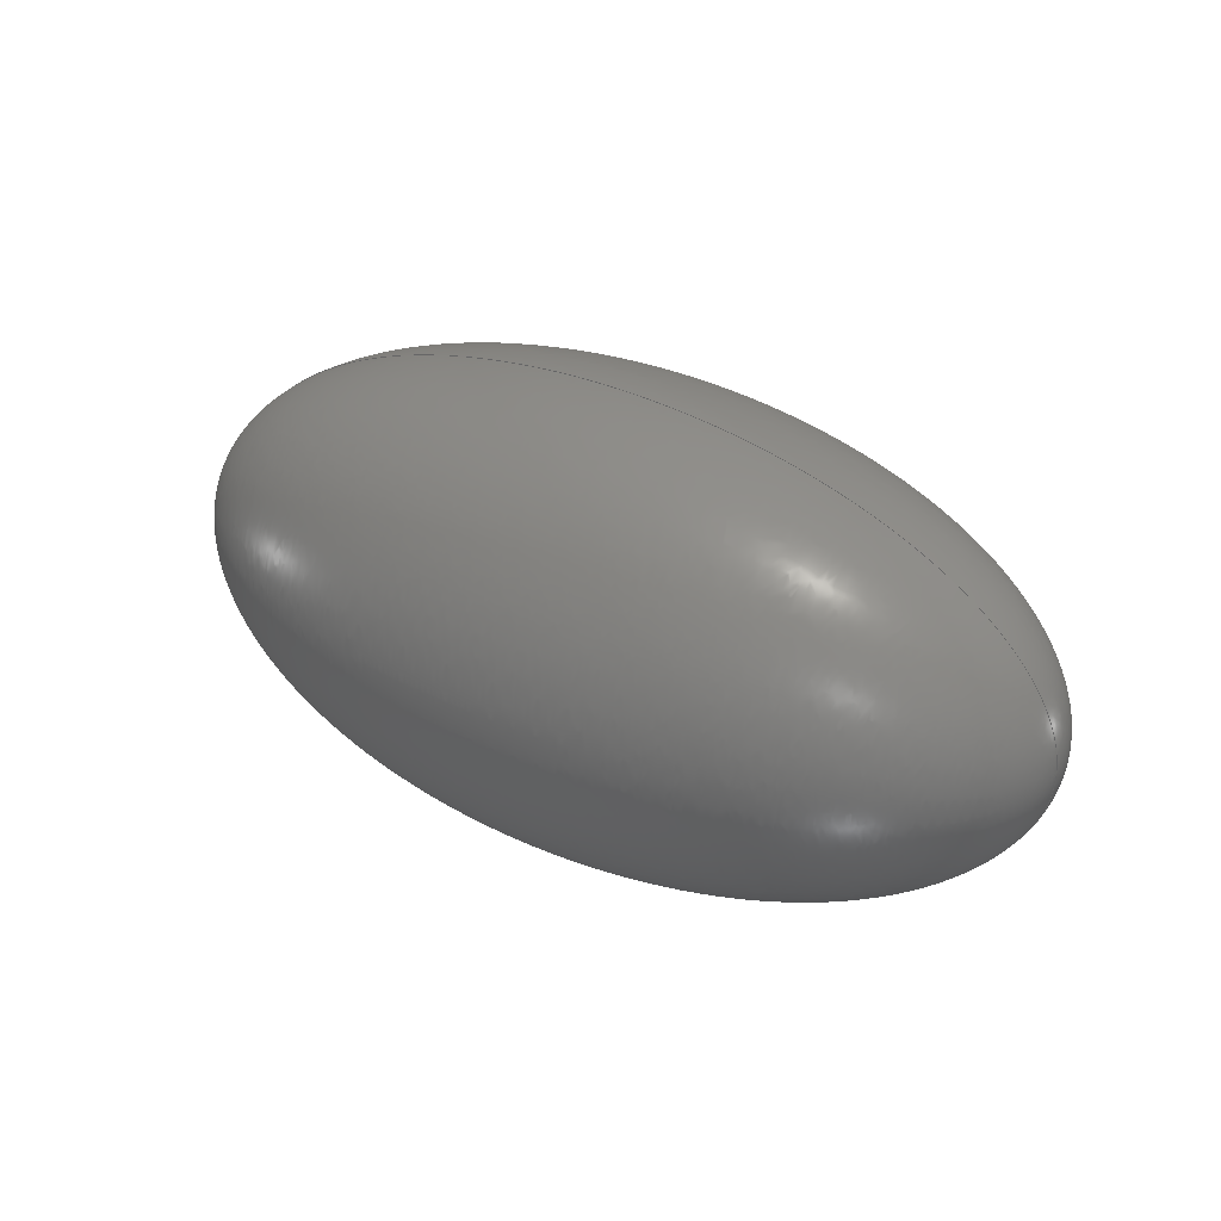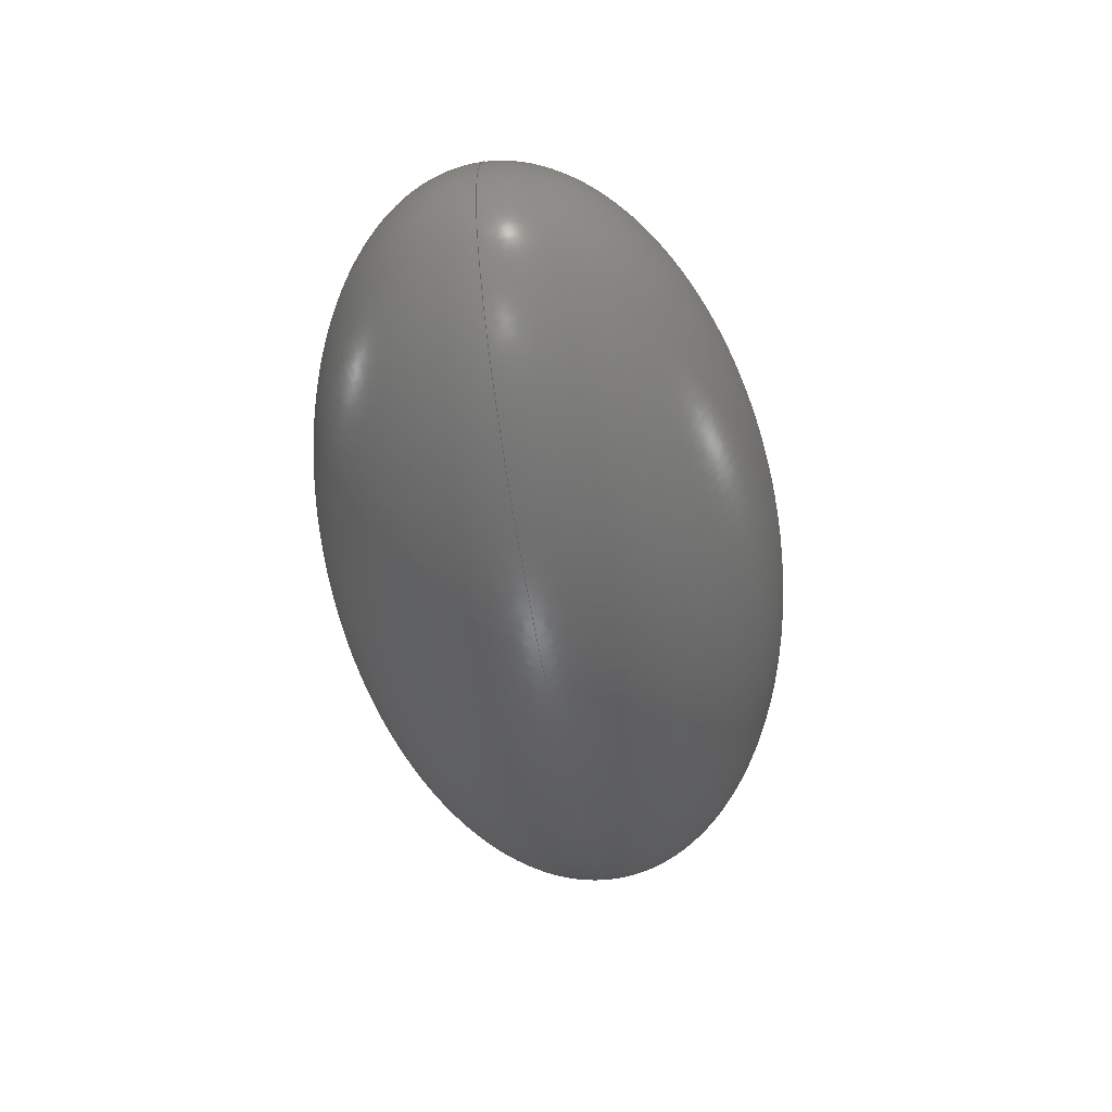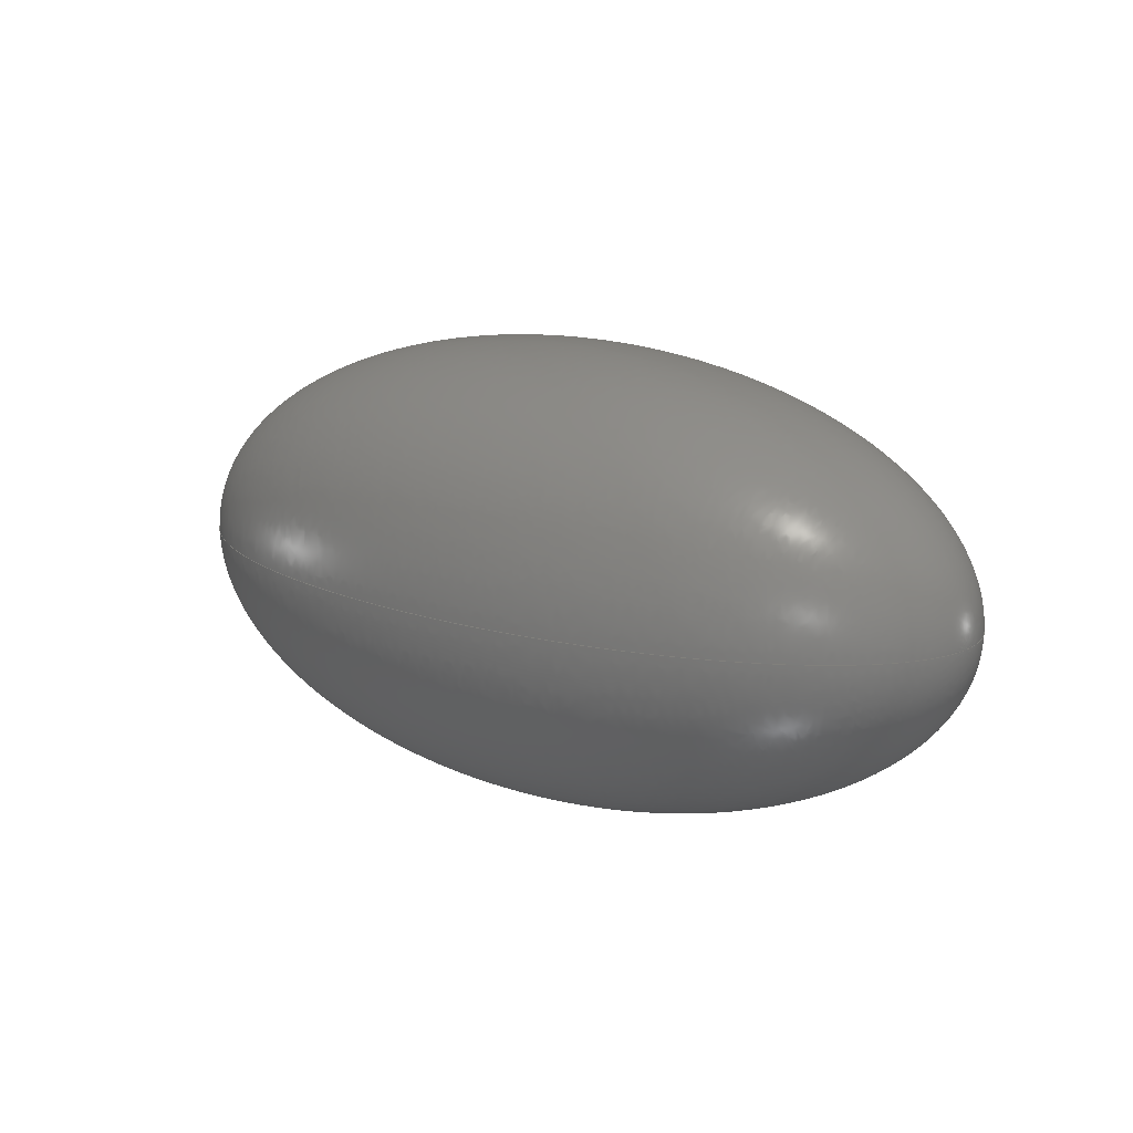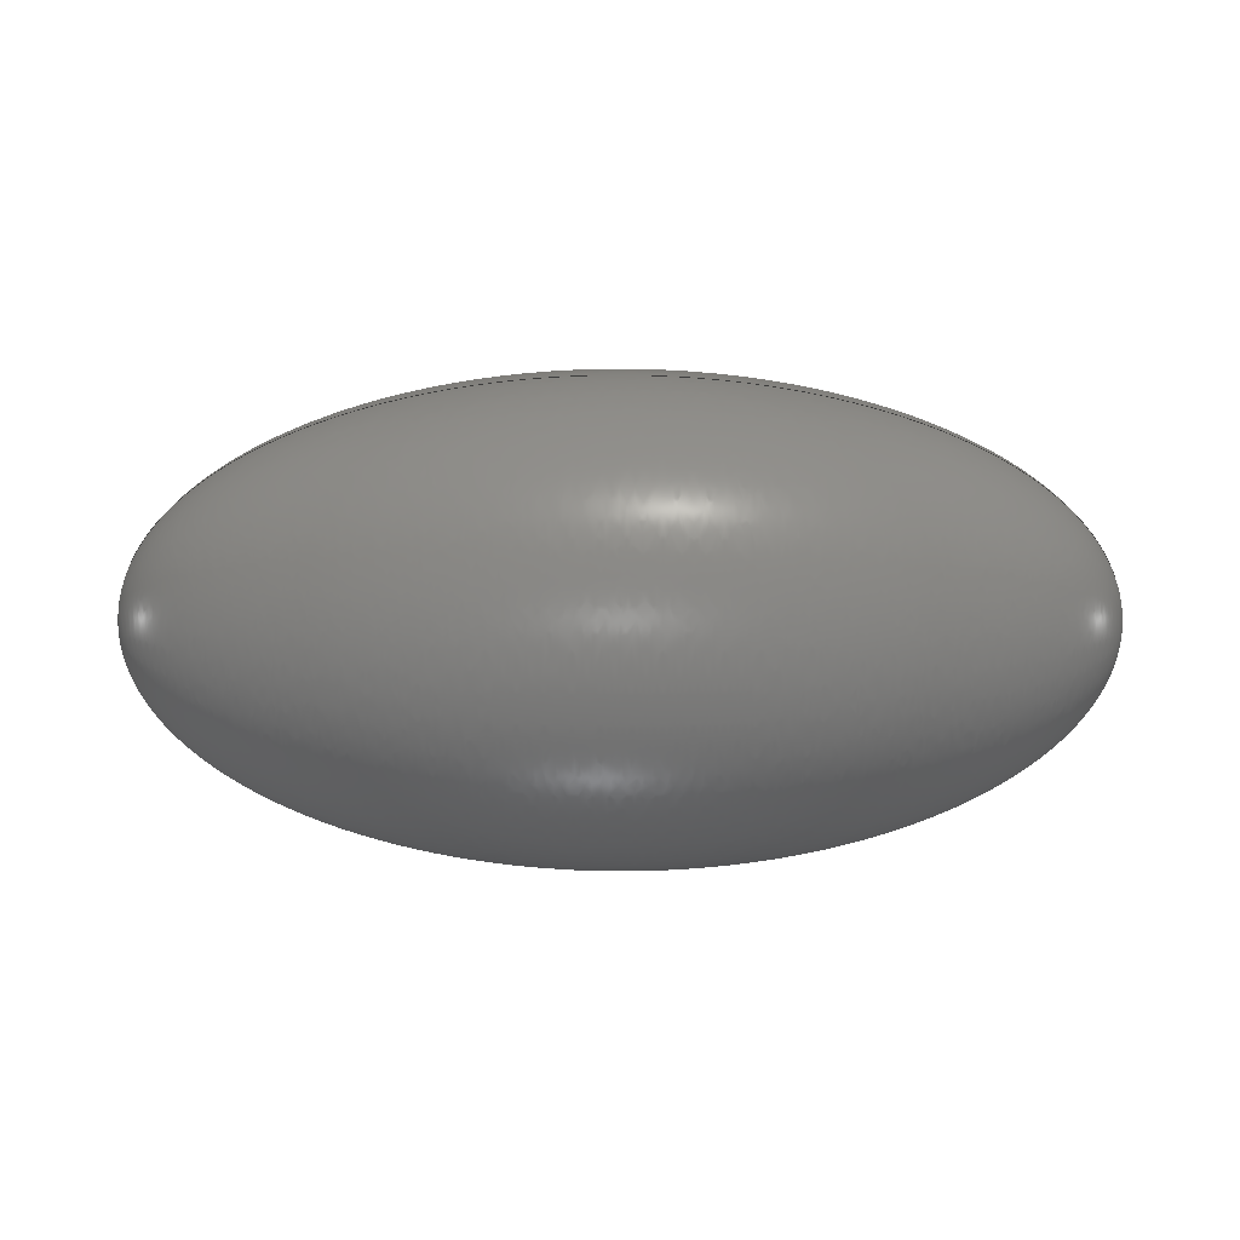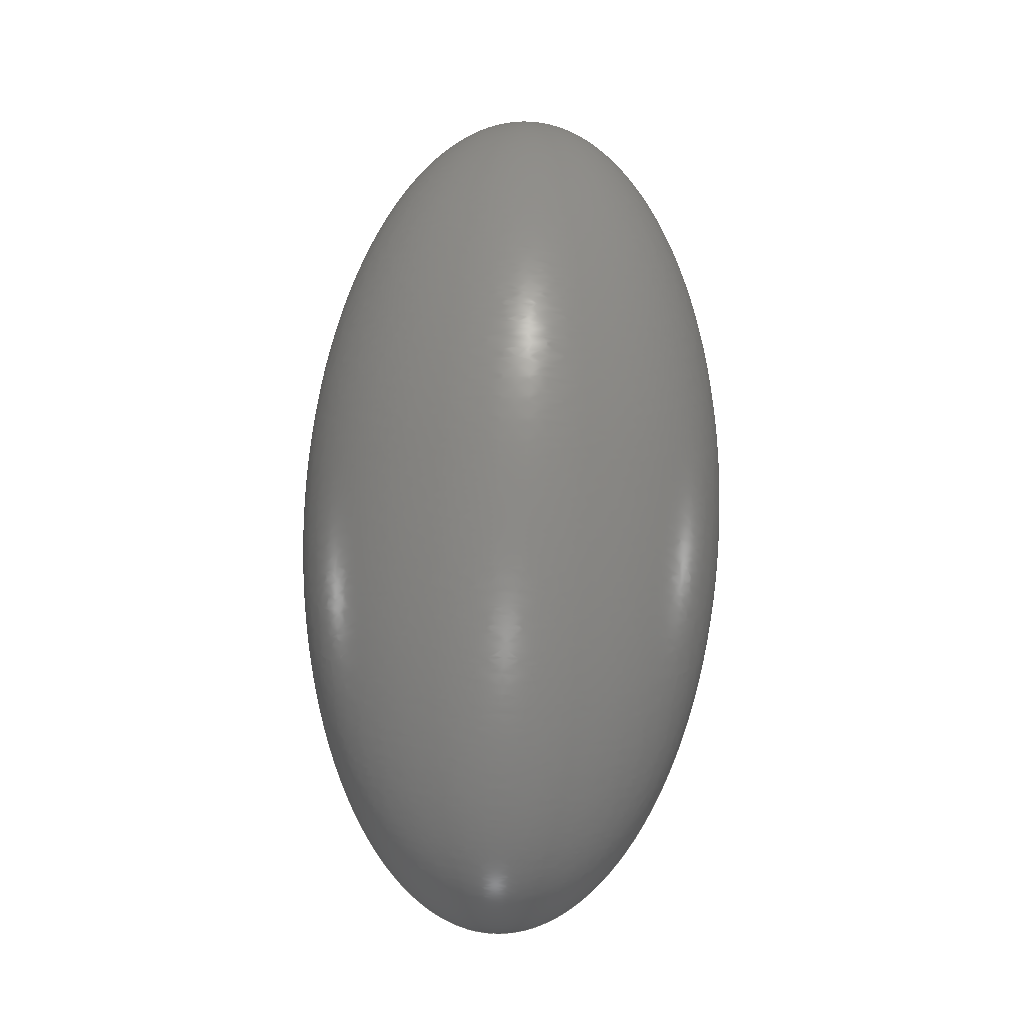
<metadata>
{"format":"step","ext":"stp","renderer":"f3d","projection":"perspective","resolution":1024,"background":"white","views":[{"elev":30.6,"azim":36.0,"up":"+Y"},{"elev":-45.4,"azim":-81.3,"up":"+Y"},{"elev":14.0,"azim":-139.1,"up":"+Z"},{"elev":19.0,"azim":-179.8,"up":"+Y"},{"elev":76.0,"azim":-87.6,"up":"+Z"}]}
</metadata>
<code>
ISO-10303-21;
DATA;
#1 = STYLED_ITEM ( 'NONE', ( #110 ), #58 ) ;
#2 = CARTESIAN_POINT ( 'NONE',  ( 0.25, 0.25, 0 ) ) ;
#3 = CARTESIAN_POINT ( 'NONE',  ( 0.25, 1.316e-16, -1.875e-33 ) ) ;
#4 = ADVANCED_BREP_SHAPE_REPRESENTATION ( 'full_elipsoid', ( #58, #7 ), #84 ) ;
#5 =( NAMED_UNIT ( * ) SI_UNIT ( $, .STERADIAN. ) SOLID_ANGLE_UNIT ( ) );
#6 = PRODUCT_RELATED_PRODUCT_CATEGORY ( 'part', '', ( #23 ) ) ;
#7 = AXIS2_PLACEMENT_3D ( 'NONE', #37, #8, #89 ) ;
#8 = DIRECTION ( 'NONE',  ( 0, 0, 1 ) ) ;
#9 = PRODUCT_DEFINITION_FORMATION_WITH_SPECIFIED_SOURCE ( 'ANY', '', #23, .NOT_KNOWN. ) ;
#10 = EDGE_CURVE ( 'NONE', #29, #91, #72, .T. ) ;
#11 = SURFACE_STYLE_USAGE ( .BOTH. , #67 ) ;
#12 = COLOUR_RGB ( '',0.7922, 0.8196, 0.9333 ) ;
#13 =( LENGTH_UNIT ( ) NAMED_UNIT ( * ) SI_UNIT ( $, .METRE. ) );
#14 = CARTESIAN_POINT ( 'NONE',  ( -0.25, -3.674e-17, 0 ) ) ;
#15 =( GEOMETRIC_REPRESENTATION_CONTEXT ( 3 ) GLOBAL_UNCERTAINTY_ASSIGNED_CONTEXT ( ( #36 ) ) GLOBAL_UNIT_ASSIGNED_CONTEXT ( ( #82, #48, #63 ) ) REPRESENTATION_CONTEXT ( 'NONE', 'WORKASPACE' ) );
#16 = PRESENTATION_STYLE_ASSIGNMENT (( #39 ) ) ;
#17 = EDGE_CURVE ( 'NONE', #29, #91, #35, .T. ) ;
#18 = CARTESIAN_POINT ( 'NONE',  ( 0.25, 1.163e-16, 0 ) ) ;
#19 = CLOSED_SHELL ( 'NONE', ( #74, #66 ) ) ;
#20 = CARTESIAN_POINT ( 'NONE',  ( -0.25, 0.25, 0.5 ) ) ;
#21 = ORIENTED_EDGE ( 'NONE', *, *, #17, .F. ) ;
#22 = CARTESIAN_POINT ( 'NONE',  ( 0.25, -0.25, -0.5 ) ) ;
#23 = PRODUCT ( 'full_elipsoid', 'full_elipsoid', '', ( #49 ) ) ;
#24 = CARTESIAN_POINT ( 'NONE',  ( -0.25, -3.674e-17, 0 ) ) ;
#25 = CARTESIAN_POINT ( 'NONE',  ( 0.25, 1.01e-16, 0 ) ) ;
#26 = PRESENTATION_LAYER_ASSIGNMENT (  '', '', ( #1 ) ) ;
#27 = SURFACE_SIDE_STYLE ('',( #73 ) ) ;
#28 = EDGE_LOOP ( 'NONE', ( #108, #109 ) ) ;
#29 = VERTEX_POINT ( 'NONE', #18 ) ;
#30 = CARTESIAN_POINT ( 'NONE',  ( 0.25, 0.25, 0 ) ) ;
#31 = CARTESIAN_POINT ( 'NONE',  ( 0.25, 0.25, -0.5 ) ) ;
#32 =( GEOMETRIC_REPRESENTATION_CONTEXT ( 3 ) GLOBAL_UNCERTAINTY_ASSIGNED_CONTEXT ( ( #106 ) ) GLOBAL_UNIT_ASSIGNED_CONTEXT ( ( #13, #33, #5 ) ) REPRESENTATION_CONTEXT ( 'NONE', 'WORKASPACE' ) );
#33 =( NAMED_UNIT ( * ) PLANE_ANGLE_UNIT ( ) SI_UNIT ( $, .RADIAN. ) );
#34 = CARTESIAN_POINT ( 'NONE',  ( -0.25, 0.25, -0.5 ) ) ;
#35 =( BOUNDED_CURVE ( )  B_SPLINE_CURVE ( 3, ( #44, #2, #65, #100 ),
 .UNSPECIFIED., .F., .F. ) 
 B_SPLINE_CURVE_WITH_KNOTS ( ( 4, 4 ),
 ( 3.142, 6.283 ),
 .UNSPECIFIED. ) 
 CURVE ( )  GEOMETRIC_REPRESENTATION_ITEM ( )  RATIONAL_B_SPLINE_CURVE ( ( 1, 0.3333, 0.3333, 1 ) ) 
 REPRESENTATION_ITEM ( '' )  );
#36 = UNCERTAINTY_MEASURE_WITH_UNIT (LENGTH_MEASURE( 1e-05 ), #82, 'distance_accuracy_value', 'NONE');
#37 = CARTESIAN_POINT ( 'NONE',  ( 0, 0, 0 ) ) ;
#38 =( LENGTH_UNIT ( ) NAMED_UNIT ( * ) SI_UNIT ( $, .METRE. ) );
#39 = SURFACE_STYLE_USAGE ( .BOTH. , #27 ) ;
#40 = CARTESIAN_POINT ( 'NONE',  ( 0.25, 1.163e-16, 0 ) ) ;
#41 = APPLICATION_CONTEXT ( 'automotive_design' ) ;
#42 = FILL_AREA_STYLE_COLOUR ( '', #12 ) ;
#43 = CARTESIAN_POINT ( 'NONE',  ( 0.25, 1.01e-16, 3.062e-17 ) ) ;
#44 = CARTESIAN_POINT ( 'NONE',  ( 0.25, 1.163e-16, 0 ) ) ;
#45 = CARTESIAN_POINT ( 'NONE',  ( -0.25, -3.674e-17, -6.842e-49 ) ) ;
#46 = CARTESIAN_POINT ( 'NONE',  ( 0.25, 1.316e-16, -1.875e-33 ) ) ;
#47 = CARTESIAN_POINT ( 'NONE',  ( -0.25, -0.25, -0.5 ) ) ;
#48 =( NAMED_UNIT ( * ) PLANE_ANGLE_UNIT ( ) SI_UNIT ( $, .RADIAN. ) );
#49 = PRODUCT_CONTEXT ( 'NONE', #41, 'mechanical' ) ;
#50 = SHAPE_DEFINITION_REPRESENTATION ( #104, #4 ) ;
#51 = ORIENTED_EDGE ( 'NONE', *, *, #10, .T. ) ;
#52 = EDGE_LOOP ( 'NONE', ( #21, #51 ) ) ;
#53 = COLOUR_RGB ( '',0.7922, 0.8196, 0.9333 ) ;
#54 = CARTESIAN_POINT ( 'NONE',  ( -0.25, -0.25, 3.062e-17 ) ) ;
#55 = FACE_OUTER_BOUND ( 'NONE', #28, .T. ) ;
#56 = APPLICATION_PROTOCOL_DEFINITION ( 'draft international standard', 'automotive_design', 1998, #41 ) ;
#57 = PRODUCT_DEFINITION_CONTEXT ( 'detailed design', #99, 'design' ) ;
#58 = MANIFOLD_SOLID_BREP ( 'Revolve1', #19 ) ;
#59 = CARTESIAN_POINT ( 'NONE',  ( -0.25, -0.25, 3.062e-17 ) ) ;
#60 = CARTESIAN_POINT ( 'NONE',  ( -0.25, 0.25, -6.123e-17 ) ) ;
#61 = CARTESIAN_POINT ( 'NONE',  ( 0.25, -0.25, 3.062e-17 ) ) ;
#62 = CARTESIAN_POINT ( 'NONE',  ( 0.25, 1.01e-16, -3.062e-17 ) ) ;
#63 =( NAMED_UNIT ( * ) SI_UNIT ( $, .STERADIAN. ) SOLID_ANGLE_UNIT ( ) );
#64 =( NAMED_UNIT ( * ) SI_UNIT ( $, .STERADIAN. ) SOLID_ANGLE_UNIT ( ) );
#65 = CARTESIAN_POINT ( 'NONE',  ( -0.25, 0.25, 0 ) ) ;
#66 = ADVANCED_FACE ( 'NONE', ( #55 ), #113, .T. ) ;
#67 = SURFACE_SIDE_STYLE ('',( #77 ) ) ;
#68 =( BOUNDED_SURFACE ( )  B_SPLINE_SURFACE ( 3, 3, ( 
 ( #3, #80, #43, #112 ),
 ( #76, #22, #31, #87 ),
 ( #59, #47, #34, #60 ),
 ( #14, #95, #45, #111 ) ),
 .UNSPECIFIED., .F., .F., .F. ) 
 B_SPLINE_SURFACE_WITH_KNOTS ( ( 4, 4 ),
 ( 4, 4 ),
 ( 0, 1 ),
 ( 0, 1 ),
 .UNSPECIFIED. ) 
 GEOMETRIC_REPRESENTATION_ITEM ( )  RATIONAL_B_SPLINE_SURFACE ( (
 ( 1, 0.3333, 0.3333, 1),
 ( 0.3333, 0.1111, 0.1111, 0.3333),
 ( 0.3333, 0.1111, 0.1111, 0.3333),
 ( 1, 0.3333, 0.3333, 1) ) ) 
 REPRESENTATION_ITEM ( '' )  SURFACE ( )  );
#69 = CARTESIAN_POINT ( 'NONE',  ( -0.25, -3.674e-17, -6.842e-49 ) ) ;
#70 = CARTESIAN_POINT ( 'NONE',  ( -0.25, -3.674e-17, 0 ) ) ;
#71 = PRODUCT_DEFINITION ( 'UNKNOWN', '', #9, #57 ) ;
#72 =( BOUNDED_CURVE ( )  B_SPLINE_CURVE ( 3, ( #40, #92, #101, #86 ),
 .UNSPECIFIED., .F., .F. ) 
 B_SPLINE_CURVE_WITH_KNOTS ( ( 4, 4 ),
 ( 3.142, 6.283 ),
 .UNSPECIFIED. ) 
 CURVE ( )  GEOMETRIC_REPRESENTATION_ITEM ( )  RATIONAL_B_SPLINE_CURVE ( ( 1, 0.3333, 0.3333, 1 ) ) 
 REPRESENTATION_ITEM ( '' )  );
#73 = SURFACE_STYLE_FILL_AREA ( #107 ) ;
#74 = ADVANCED_FACE ( 'NONE', ( #94 ), #68, .T. ) ;
#75 = FILL_AREA_STYLE ('',( #42 ) ) ;
#76 = CARTESIAN_POINT ( 'NONE',  ( 0.25, -0.25, 3.062e-17 ) ) ;
#77 = SURFACE_STYLE_FILL_AREA ( #75 ) ;
#78 = CARTESIAN_POINT ( 'NONE',  ( -0.25, -0.25, 0.5 ) ) ;
#79 = STYLED_ITEM ( 'NONE', ( #16 ), #4 ) ;
#80 = CARTESIAN_POINT ( 'NONE',  ( 0.25, 1.316e-16, 3.062e-17 ) ) ;
#81 = CARTESIAN_POINT ( 'NONE',  ( 0.25, -0.25, 0.5 ) ) ;
#82 =( LENGTH_UNIT ( ) NAMED_UNIT ( * ) SI_UNIT ( $, .METRE. ) );
#83 = MECHANICAL_DESIGN_GEOMETRIC_PRESENTATION_REPRESENTATION (  '', ( #1 ), #32 ) ;
#84 =( GEOMETRIC_REPRESENTATION_CONTEXT ( 3 ) GLOBAL_UNCERTAINTY_ASSIGNED_CONTEXT ( ( #102 ) ) GLOBAL_UNIT_ASSIGNED_CONTEXT ( ( #38, #88, #64 ) ) REPRESENTATION_CONTEXT ( 'NONE', 'WORKASPACE' ) );
#85 = CARTESIAN_POINT ( 'NONE',  ( 0.25, 1.316e-16, -3.062e-17 ) ) ;
#86 = CARTESIAN_POINT ( 'NONE',  ( -0.25, -3.674e-17, 0 ) ) ;
#87 = CARTESIAN_POINT ( 'NONE',  ( 0.25, 0.25, -6.123e-17 ) ) ;
#88 =( NAMED_UNIT ( * ) PLANE_ANGLE_UNIT ( ) SI_UNIT ( $, .RADIAN. ) );
#89 = DIRECTION ( 'NONE',  ( 1, 0, 0 ) ) ;
#90 = APPLICATION_PROTOCOL_DEFINITION ( 'draft international standard', 'automotive_design', 1998, #99 ) ;
#91 = VERTEX_POINT ( 'NONE', #70 ) ;
#92 = CARTESIAN_POINT ( 'NONE',  ( 0.25, -0.25, 3.062e-17 ) ) ;
#93 = PRESENTATION_LAYER_ASSIGNMENT (  '', '', ( #79 ) ) ;
#94 = FACE_OUTER_BOUND ( 'NONE', #52, .T. ) ;
#95 = CARTESIAN_POINT ( 'NONE',  ( -0.25, -3.674e-17, 0 ) ) ;
#96 = CARTESIAN_POINT ( 'NONE',  ( -0.25, 0.25, 0 ) ) ;
#97 = MECHANICAL_DESIGN_GEOMETRIC_PRESENTATION_REPRESENTATION (  '', ( #79 ), #15 ) ;
#98 = FILL_AREA_STYLE_COLOUR ( '', #53 ) ;
#99 = APPLICATION_CONTEXT ( 'automotive_design' ) ;
#100 = CARTESIAN_POINT ( 'NONE',  ( -0.25, -3.674e-17, 0 ) ) ;
#101 = CARTESIAN_POINT ( 'NONE',  ( -0.25, -0.25, 3.062e-17 ) ) ;
#102 = UNCERTAINTY_MEASURE_WITH_UNIT (LENGTH_MEASURE( 1e-05 ), #38, 'distance_accuracy_value', 'NONE');
#103 = CARTESIAN_POINT ( 'NONE',  ( 0.25, 0.25, 0.5 ) ) ;
#104 = PRODUCT_DEFINITION_SHAPE ( 'NONE', 'NONE',  #71 ) ;
#105 = CARTESIAN_POINT ( 'NONE',  ( -0.25, -3.674e-17, -6.842e-49 ) ) ;
#106 = UNCERTAINTY_MEASURE_WITH_UNIT (LENGTH_MEASURE( 1e-05 ), #13, 'distance_accuracy_value', 'NONE');
#107 = FILL_AREA_STYLE ('',( #98 ) ) ;
#108 = ORIENTED_EDGE ( 'NONE', *, *, #10, .F. ) ;
#109 = ORIENTED_EDGE ( 'NONE', *, *, #17, .T. ) ;
#110 = PRESENTATION_STYLE_ASSIGNMENT (( #11 ) ) ;
#111 = CARTESIAN_POINT ( 'NONE',  ( -0.25, -3.674e-17, -6.842e-49 ) ) ;
#112 = CARTESIAN_POINT ( 'NONE',  ( 0.25, 1.01e-16, 3.749e-33 ) ) ;
#113 =( BOUNDED_SURFACE ( )  B_SPLINE_SURFACE ( 3, 3, ( 
 ( #25, #62, #85, #46 ),
 ( #30, #103, #81, #61 ),
 ( #96, #20, #78, #54 ),
 ( #24, #114, #105, #69 ) ),
 .UNSPECIFIED., .F., .F., .F. ) 
 B_SPLINE_SURFACE_WITH_KNOTS ( ( 4, 4 ),
 ( 4, 4 ),
 ( 0, 1 ),
 ( 0, 1 ),
 .UNSPECIFIED. ) 
 GEOMETRIC_REPRESENTATION_ITEM ( )  RATIONAL_B_SPLINE_SURFACE ( (
 ( 1, 0.3333, 0.3333, 1),
 ( 0.3333, 0.1111, 0.1111, 0.3333),
 ( 0.3333, 0.1111, 0.1111, 0.3333),
 ( 1, 0.3333, 0.3333, 1) ) ) 
 REPRESENTATION_ITEM ( '' )  SURFACE ( )  );
#114 = CARTESIAN_POINT ( 'NONE',  ( -0.25, -3.674e-17, 0 ) ) ;
ENDSEC;
END-ISO-10303-21;

</code>
